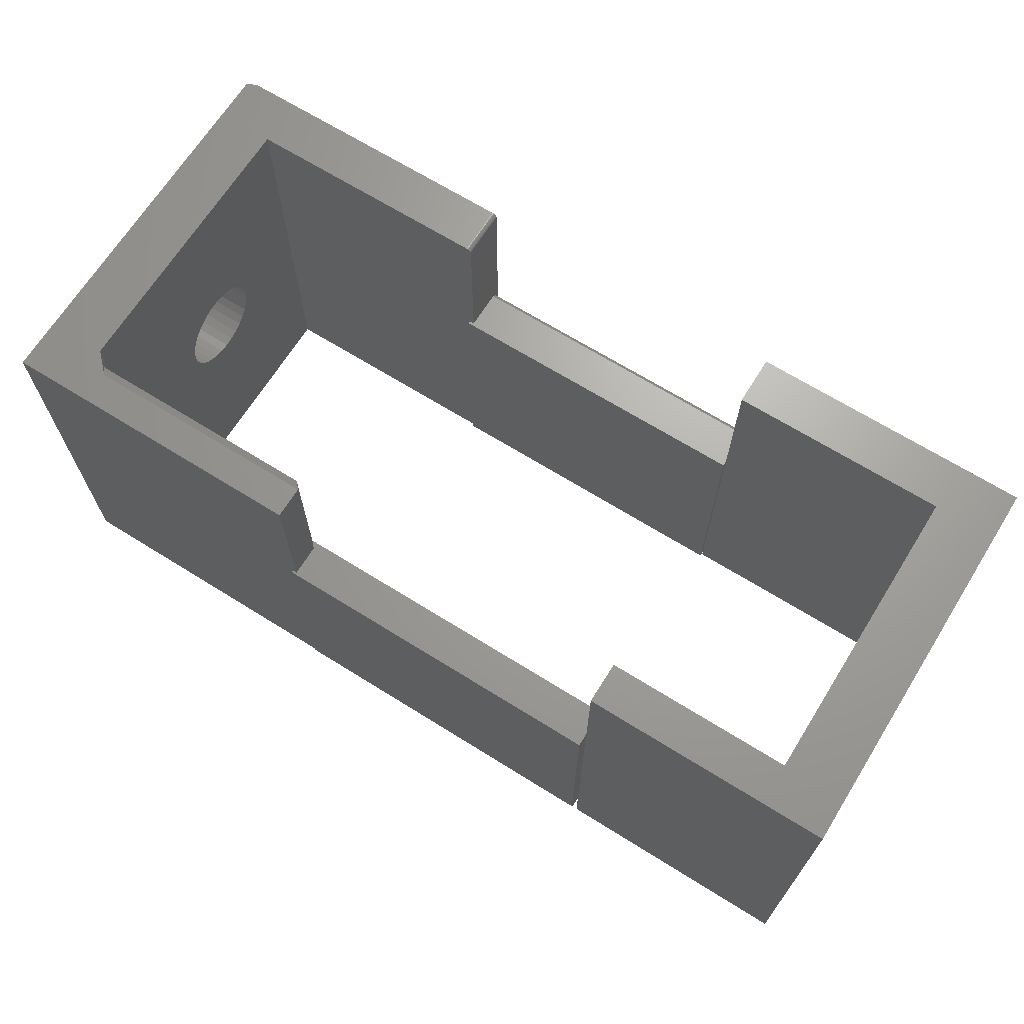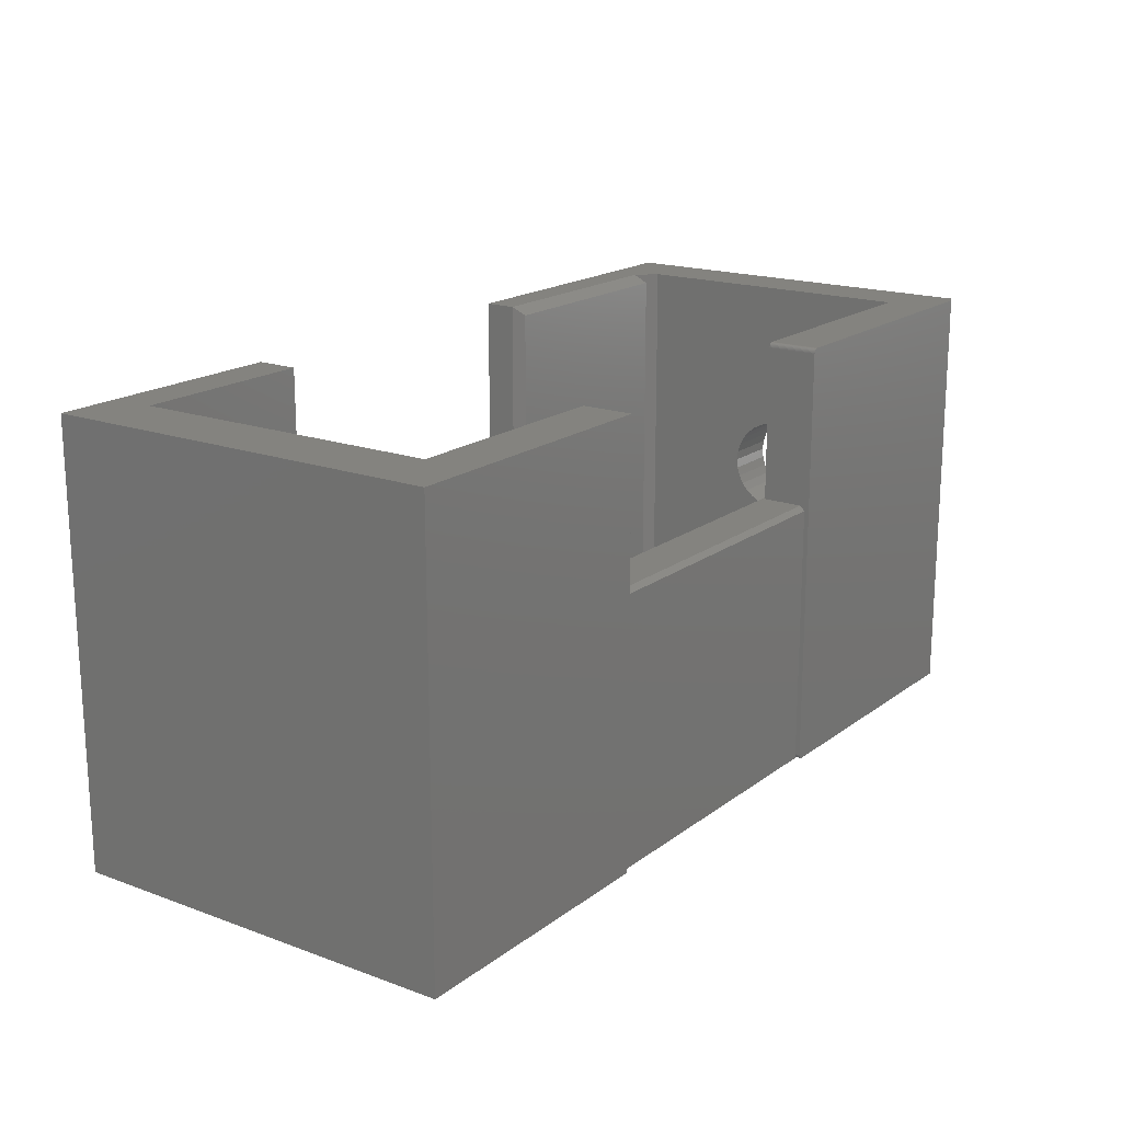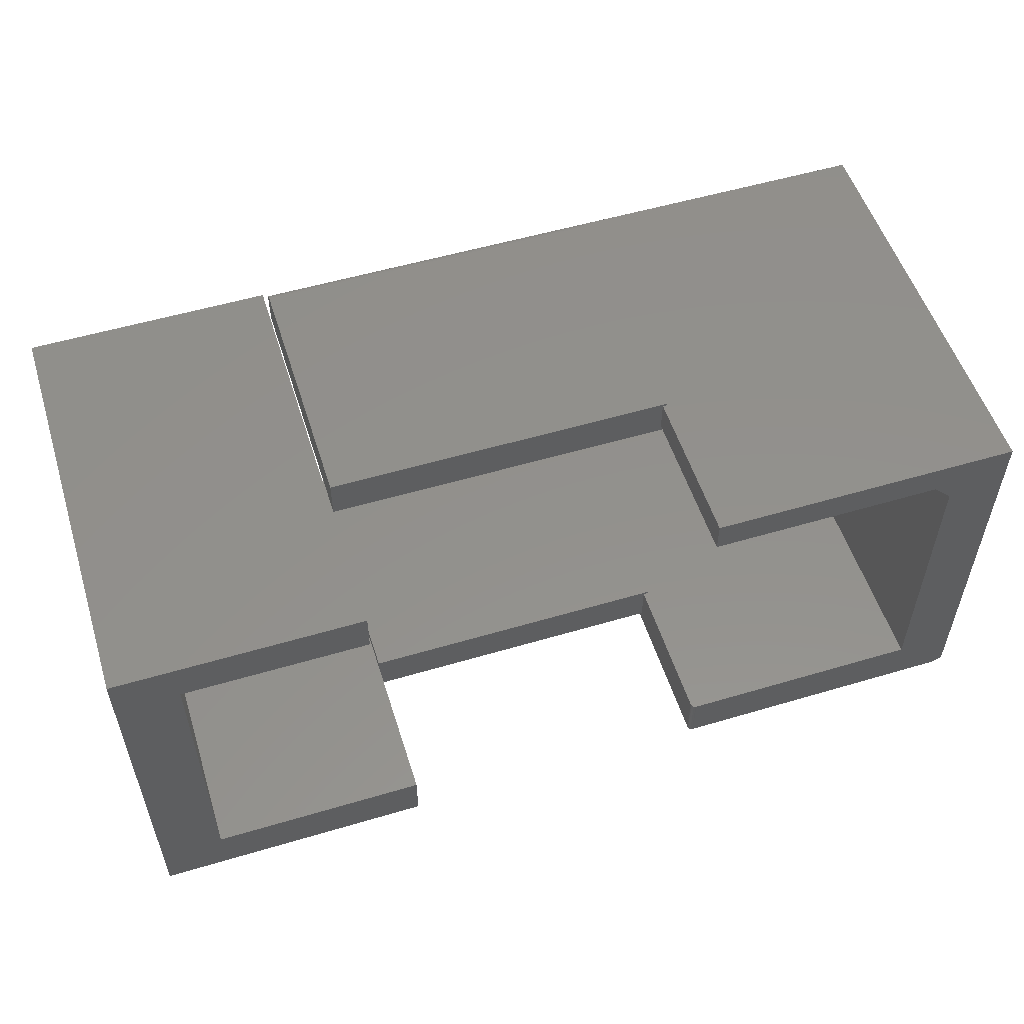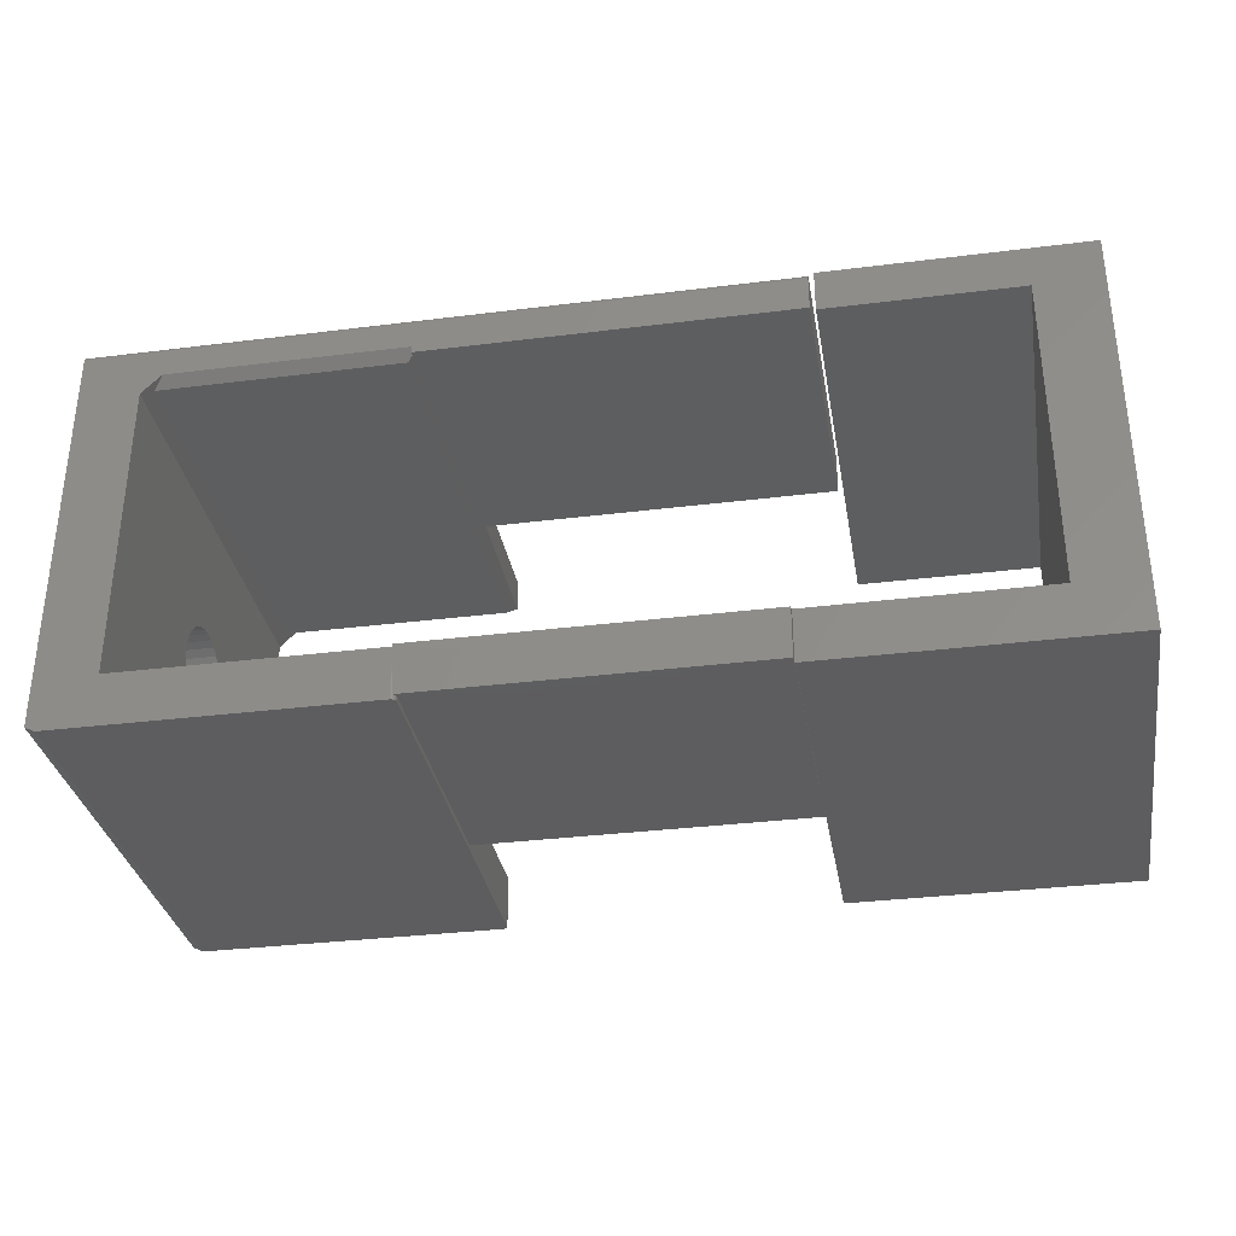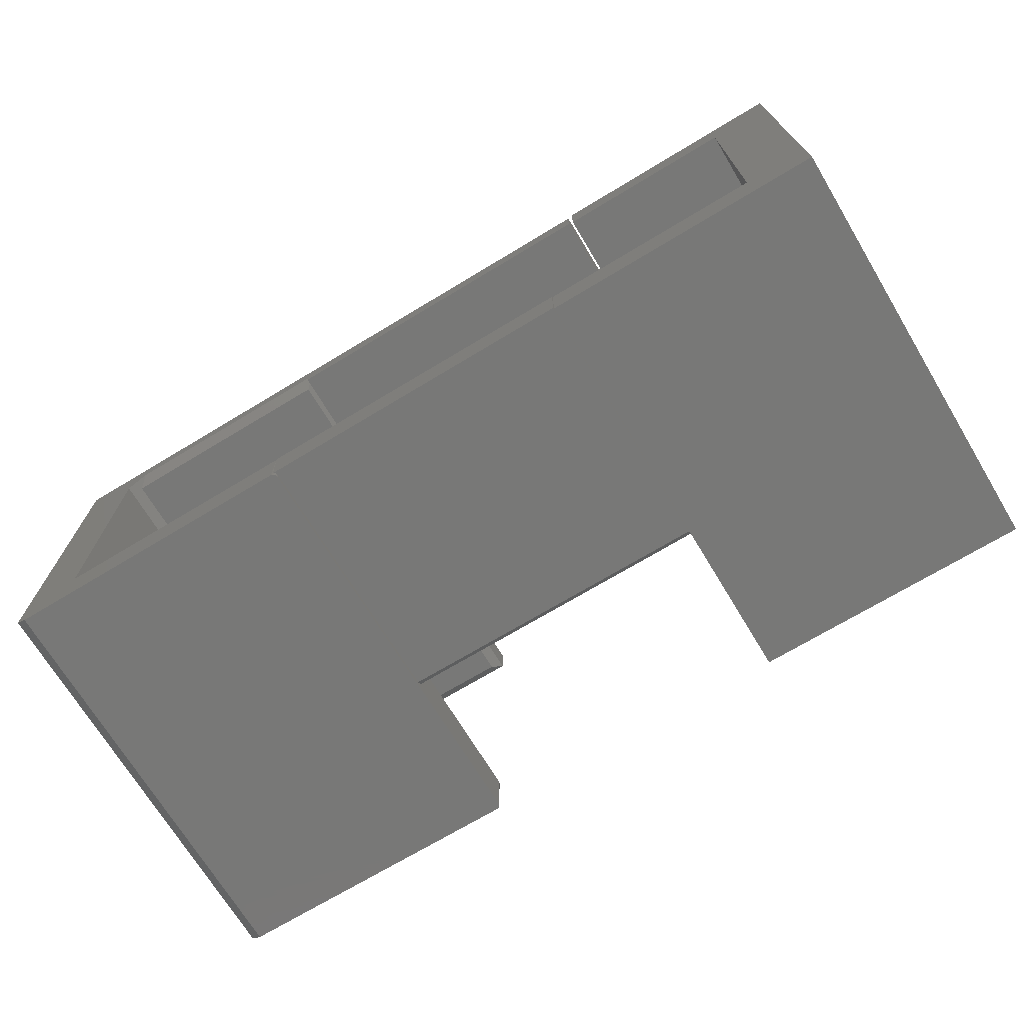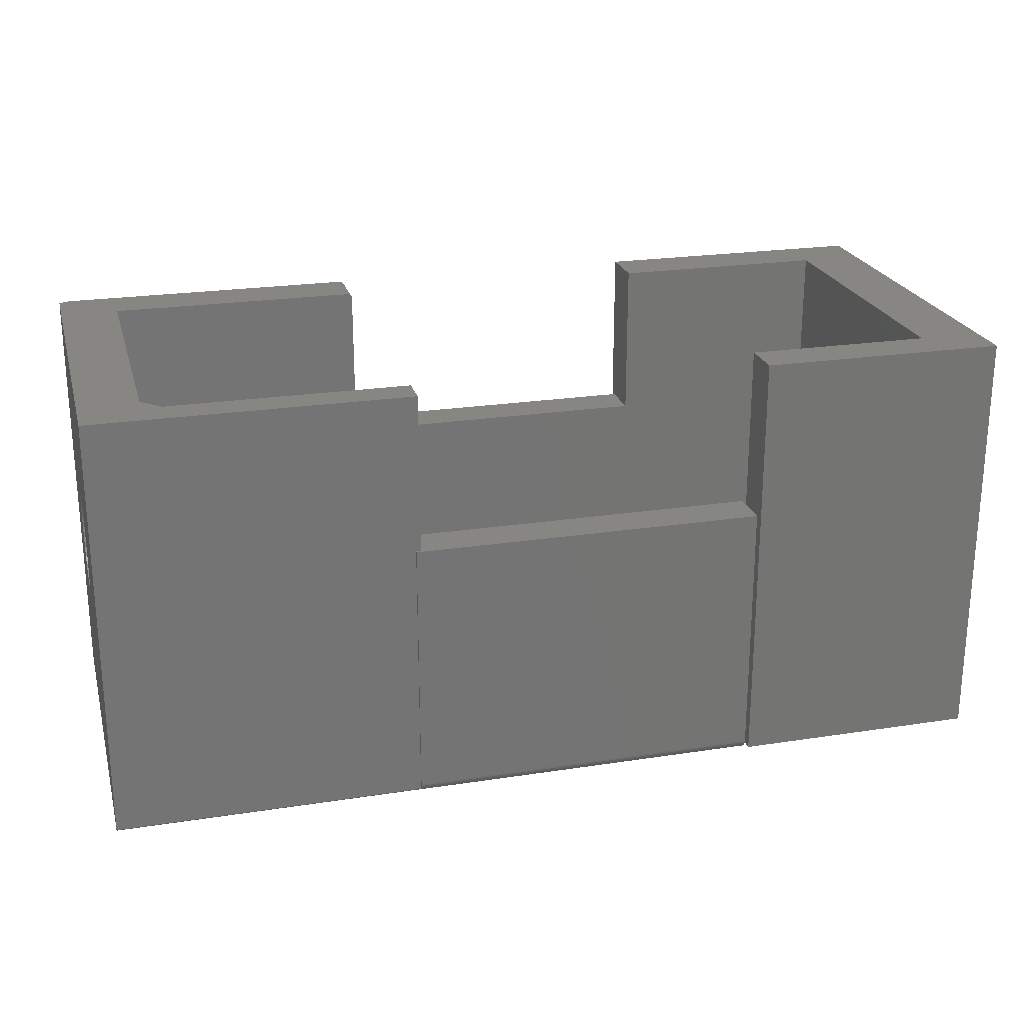
<metadata>
{"format":"stl","ext":"stl","renderer":"f3d","projection":"perspective","resolution":1024,"background":"white","views":[{"elev":67.8,"azim":-148.0,"up":"+Z"},{"elev":17.9,"azim":-54.6,"up":"+Z"},{"elev":54.1,"azim":-17.5,"up":"+Y"},{"elev":-33.1,"azim":-170.2,"up":"+Y"},{"elev":-70.8,"azim":-148.9,"up":"+Y"},{"elev":23.1,"azim":165.3,"up":"+Z"}]}
</metadata>
<code>
# stl→obj: 177 verts, 350 faces
v -0.7266 0.2656 0
v -0.7266 -0.375 0
v -0.7266 0.2656 0.6953
v -0.7266 -0.375 0.6953
v 0.6535 -0.0773 0.4461
v 0.7479 -0.0927 0.4446
v 0.6535 -0.0927 0.4446
v 0.7479 -0.1075 0.4401
v 0.6535 -0.1075 0.4401
v 0.7479 -0.1212 0.4328
v 0.6535 -0.1212 0.4328
v 0.7479 -0.1331 0.423
v 0.6535 -0.1331 0.423
v 0.7479 -0.1429 0.411
v 0.6535 -0.1429 0.411
v 0.7479 -0.1502 0.3974
v 0.6535 -0.1502 0.3974
v 0.7479 -0.1547 0.3826
v 0.6535 -0.1547 0.3826
v 0.7479 -0.1562 0.3672
v 0.6535 -0.1562 0.3672
v 0.7479 -0.0773 0.4461
v 0.6535 -0.0619 0.4446
v 0.7479 -0.0619 0.4446
v 0.6535 -0.04709 0.4401
v 0.7479 -0.04709 0.4401
v 0.6535 -0.03344 0.4328
v 0.7479 -0.03344 0.4328
v 0.6535 -0.02148 0.423
v 0.7479 -0.02148 0.423
v 0.6535 -0.01166 0.411
v 0.7479 -0.01166 0.411
v 0.6535 -0.004365 0.3974
v 0.7479 -0.004365 0.3974
v 0.6535 0.0001278 0.3826
v 0.7479 0.0001278 0.3826
v 0.6535 0.001645 0.3672
v 0.7479 0.001645 0.3672
v 0.6535 -0.0773 0.2882
v 0.7479 -0.0619 0.2898
v 0.6535 -0.0619 0.2898
v 0.7479 -0.04709 0.2942
v 0.6535 -0.04709 0.2942
v 0.7479 -0.03344 0.3015
v 0.6535 -0.03344 0.3015
v 0.7479 -0.02148 0.3114
v 0.6535 -0.02148 0.3114
v 0.7479 -0.01166 0.3233
v 0.6535 -0.01166 0.3233
v 0.7479 -0.004365 0.337
v 0.6535 -0.004365 0.337
v 0.7479 0.0001278 0.3518
v 0.6535 0.0001278 0.3518
v 0.7479 -0.0773 0.2882
v 0.6535 -0.0927 0.2898
v 0.7479 -0.0927 0.2898
v 0.6535 -0.1075 0.2942
v 0.7479 -0.1075 0.2942
v 0.6535 -0.1212 0.3015
v 0.7479 -0.1212 0.3015
v 0.6535 -0.1331 0.3114
v 0.7479 -0.1331 0.3114
v 0.6535 -0.1429 0.3233
v 0.7479 -0.1429 0.3233
v 0.6535 -0.1502 0.337
v 0.7479 -0.1502 0.337
v 0.6535 -0.1547 0.3518
v 0.7479 -0.1547 0.3518
v 0.6535 0.1826 0.6953
v 0.6535 0.1826 0
v 0.6535 -0.2941 0.6953
v 0.6535 -0.2941 0
v 0.7479 0.2637 0.003752
v 0.7479 0.2656 0.005725
v 0.7479 0.2614 0.00215
v 0.7479 -0.3672 0.6953
v 0.7479 -0.3672 0
v 0.7479 0.2656 0.6953
v 0.7479 0.2535 0
v 0.7479 0.2563 0.0002439
v 0.7479 0.259 0.0009681
v 0.2422 -0.2941 0.4375
v 0.25 -0.2941 0.4375
v 0.25 -0.29 0.4375
v -0.2734 -0.29 0.4375
v -0.2734 -0.3594 0.4375
v 0.2422 -0.3594 0.4375
v -0.2734 -0.29 0
v -0.2734 -0.3672 0
v -0.2734 -0.3672 0.4297
v 0.247 -0.3672 0.0005947
v 0.2457 -0.3672 0.001317
v 0.2445 -0.3672 0.002288
v 0.2435 -0.3672 0.003472
v 0.2428 -0.3672 0.004823
v 0.2423 -0.3672 0.006288
v 0.2422 -0.3672 0.007812
v 0.2422 -0.3672 0.4297
v 0.2422 -0.375 0.6875
v 0.2422 -0.375 0.007812
v 0.2422 -0.2941 0.6875
v 0.2485 -0.3672 0.0001501
v 0.25 -0.2941 0
v 0.25 -0.3672 0
v 0.25 -0.29 0
v 0.7323 -0.375 0
v 0.25 -0.375 0
v 0.25 0.2138 0
v 0.25 0.2031 0
v -0.3203 0.2031 0
v -0.3203 0.2535 0
v 0.6223 0.2138 0
v 0.2485 -0.375 0.0001501
v 0.247 -0.375 0.0005947
v 0.2457 -0.375 0.001317
v 0.2445 -0.375 0.002288
v 0.2435 -0.375 0.003472
v 0.2428 -0.375 0.004823
v 0.2423 -0.375 0.006288
v 0.2423 -0.2941 0.689
v 0.2428 -0.2941 0.6905
v 0.2435 -0.2941 0.6918
v 0.2445 -0.2941 0.693
v 0.2457 -0.2941 0.694
v 0.247 -0.2941 0.6947
v 0.2485 -0.2941 0.6952
v 0.25 -0.2941 0.6953
v -0.3203 0.2031 0.4375
v -0.3203 0.2692 0.4375
v -0.3203 0.2692 0.01562
v -0.3203 0.2689 0.01258
v -0.3203 0.268 0.009646
v -0.3203 0.2566 0.0003002
v -0.3203 0.2665 0.006944
v -0.3203 0.2646 0.004576
v -0.3203 0.2622 0.002633
v -0.3203 0.2595 0.001189
v 0.25 0.2692 0.4375
v 0.25 0.2692 0.01562
v 0.25 0.2656 0.4375
v 0.25 0.2656 0.005725
v 0.25 0.2689 0.01296
v 0.25 0.2671 0.007934
v 0.25 0.2683 0.01037
v 0.2422 0.2656 0.4375
v 0.2422 0.2656 0.6953
v 0.25 0.2031 0.4375
v 0.25 0.206 0.007812
v 0.25 0.206 0.4375
v 0.2422 0.2138 0.4375
v 0.2422 0.2138 0.6953
v 0.2578 0.1982 0.01562
v 0.6379 0.1982 0.01562
v 0.2578 0.1982 0.6797
v 0.2435 -0.375 0.6918
v 0.2457 -0.375 0.694
v 0.2445 -0.375 0.693
v 0.7323 -0.375 0.6953
v 0.2428 -0.375 0.6905
v 0.2423 -0.375 0.689
v 0.25 -0.375 0.6953
v 0.2485 -0.375 0.6952
v 0.247 -0.375 0.6947
v 0.6223 0.2138 0.6953
v 0.6379 0.1982 0.6797
v -0.2748 -0.375 0.6953
v -0.2748 -0.2941 0.6953
v -0.6254 -0.2941 0.6953
v -0.6254 0.1982 0.6953
v -0.3287 0.2656 0.6953
v -0.3287 0.1982 0.6953
v -0.2748 -0.2941 0
v -0.2748 -0.375 0
v -0.6254 -0.2941 0
v -0.6254 0.1982 0
v -0.3287 0.2656 0
v -0.3287 0.1982 0
f 1 2 3
f 3 2 4
f 5 6 7
f 7 6 8
f 7 8 9
f 9 8 10
f 9 10 11
f 11 10 12
f 11 12 13
f 13 12 14
f 13 14 15
f 15 14 16
f 15 16 17
f 17 16 18
f 17 18 19
f 19 18 20
f 19 20 21
f 6 5 22
f 22 5 23
f 22 23 24
f 24 23 25
f 24 25 26
f 26 25 27
f 26 27 28
f 28 27 29
f 28 29 30
f 30 29 31
f 30 31 32
f 32 31 33
f 32 33 34
f 34 33 35
f 34 35 36
f 36 35 37
f 36 37 38
f 39 40 41
f 41 40 42
f 41 42 43
f 43 42 44
f 43 44 45
f 45 44 46
f 45 46 47
f 47 46 48
f 47 48 49
f 49 48 50
f 49 50 51
f 51 50 52
f 51 52 53
f 53 52 38
f 53 38 37
f 40 39 54
f 54 39 55
f 54 55 56
f 56 55 57
f 56 57 58
f 58 57 59
f 58 59 60
f 60 59 61
f 60 61 62
f 62 61 63
f 62 63 64
f 64 63 65
f 64 65 66
f 66 65 67
f 66 67 68
f 68 67 21
f 68 21 20
f 69 70 53
f 69 53 37
f 69 37 35
f 69 35 33
f 69 33 31
f 69 31 29
f 69 29 27
f 69 27 25
f 69 25 23
f 69 23 5
f 69 5 71
f 70 72 39
f 70 39 41
f 70 41 43
f 70 43 45
f 70 45 47
f 70 47 49
f 70 49 51
f 70 51 53
f 72 65 63
f 72 63 61
f 72 61 59
f 72 59 57
f 72 57 55
f 72 55 39
f 71 5 7
f 71 7 9
f 71 9 11
f 71 11 13
f 71 13 15
f 71 15 17
f 71 17 19
f 71 19 21
f 71 21 67
f 71 67 65
f 71 65 72
f 54 73 74
f 54 75 73
f 76 77 68
f 76 68 20
f 76 20 18
f 76 18 16
f 76 16 14
f 76 14 12
f 76 12 10
f 76 10 8
f 76 8 6
f 76 6 22
f 76 22 78
f 77 79 54
f 77 54 56
f 77 56 58
f 77 58 60
f 77 60 62
f 77 62 64
f 77 64 66
f 77 66 68
f 74 38 52
f 74 52 50
f 74 50 48
f 74 48 46
f 74 46 44
f 74 44 42
f 74 42 40
f 74 40 54
f 78 22 24
f 78 24 26
f 78 26 28
f 78 28 30
f 78 30 32
f 78 32 34
f 78 34 36
f 78 36 38
f 78 38 74
f 75 54 79
f 75 79 80
f 75 80 81
f 82 83 84
f 82 84 85
f 82 85 86
f 82 86 87
f 88 89 85
f 85 89 90
f 85 90 86
f 89 91 92
f 89 92 93
f 89 93 94
f 89 94 95
f 89 95 96
f 89 96 97
f 89 97 98
f 89 98 90
f 98 97 99
f 99 97 100
f 101 82 99
f 99 82 87
f 99 87 98
f 86 90 87
f 87 90 98
f 102 91 103
f 89 103 91
f 104 102 103
f 89 88 103
f 88 105 103
f 106 107 77
f 104 103 72
f 104 72 77
f 104 77 107
f 108 109 110
f 108 110 111
f 108 111 79
f 108 79 112
f 112 79 70
f 70 79 77
f 70 77 72
f 84 105 85
f 85 105 88
f 103 105 83
f 83 105 84
f 104 107 102
f 102 107 113
f 102 113 91
f 91 113 114
f 91 114 92
f 92 114 115
f 92 115 93
f 93 115 116
f 93 116 94
f 94 116 117
f 94 117 95
f 95 117 118
f 95 118 96
f 96 118 119
f 96 119 97
f 97 119 100
f 82 101 83
f 120 121 122
f 120 122 123
f 120 123 124
f 120 124 125
f 120 125 126
f 120 126 127
f 71 72 103
f 71 103 83
f 71 83 101
f 71 101 120
f 71 120 127
f 128 129 130
f 130 131 132
f 133 111 132
f 133 132 134
f 133 134 135
f 133 135 136
f 133 136 137
f 111 110 132
f 132 110 128
f 132 128 130
f 138 139 129
f 129 139 130
f 140 139 138
f 140 141 139
f 141 142 139
f 141 143 142
f 143 144 142
f 140 145 146
f 140 146 78
f 140 78 74
f 140 74 141
f 136 135 73
f 143 134 132
f 141 74 73
f 141 73 135
f 141 135 134
f 141 134 143
f 79 111 80
f 80 111 133
f 80 133 81
f 81 133 137
f 81 137 75
f 75 137 136
f 75 136 73
f 130 139 131
f 131 139 142
f 131 142 132
f 132 142 144
f 132 144 143
f 128 110 147
f 147 110 109
f 147 148 149
f 147 109 148
f 148 109 108
f 128 147 149
f 140 138 145
f 129 128 149
f 129 149 150
f 129 150 145
f 129 145 138
f 145 150 146
f 146 150 151
f 148 108 152
f 152 108 112
f 152 112 153
f 152 149 148
f 151 150 154
f 154 150 149
f 154 149 152
f 155 156 157
f 100 119 117
f 117 119 118
f 158 156 155
f 158 155 159
f 158 159 160
f 158 160 99
f 158 99 100
f 158 100 117
f 158 117 116
f 158 116 115
f 158 115 114
f 158 114 113
f 158 113 107
f 158 107 106
f 156 158 161
f 156 161 162
f 156 162 163
f 76 161 158
f 146 151 78
f 78 151 164
f 78 164 69
f 78 69 76
f 76 69 71
f 76 71 161
f 161 71 127
f 158 106 76
f 76 106 77
f 101 99 120
f 120 99 160
f 120 160 121
f 121 160 159
f 121 159 122
f 122 159 155
f 122 155 123
f 123 155 157
f 123 157 124
f 124 157 156
f 124 156 125
f 125 156 163
f 125 163 126
f 126 163 162
f 126 162 127
f 127 162 161
f 152 153 154
f 154 153 165
f 112 70 153
f 164 165 69
f 69 165 153
f 69 153 70
f 151 154 164
f 164 154 165
f 166 167 4
f 4 167 168
f 4 168 3
f 3 168 169
f 3 169 170
f 170 169 171
f 2 172 173
f 172 2 174
f 174 2 1
f 174 1 175
f 175 1 176
f 175 176 177
f 176 1 170
f 170 1 3
f 177 176 171
f 171 176 170
f 175 177 169
f 169 177 171
f 174 175 168
f 168 175 169
f 172 174 167
f 167 174 168
f 173 172 166
f 166 172 167
f 2 173 4
f 4 173 166

</code>
